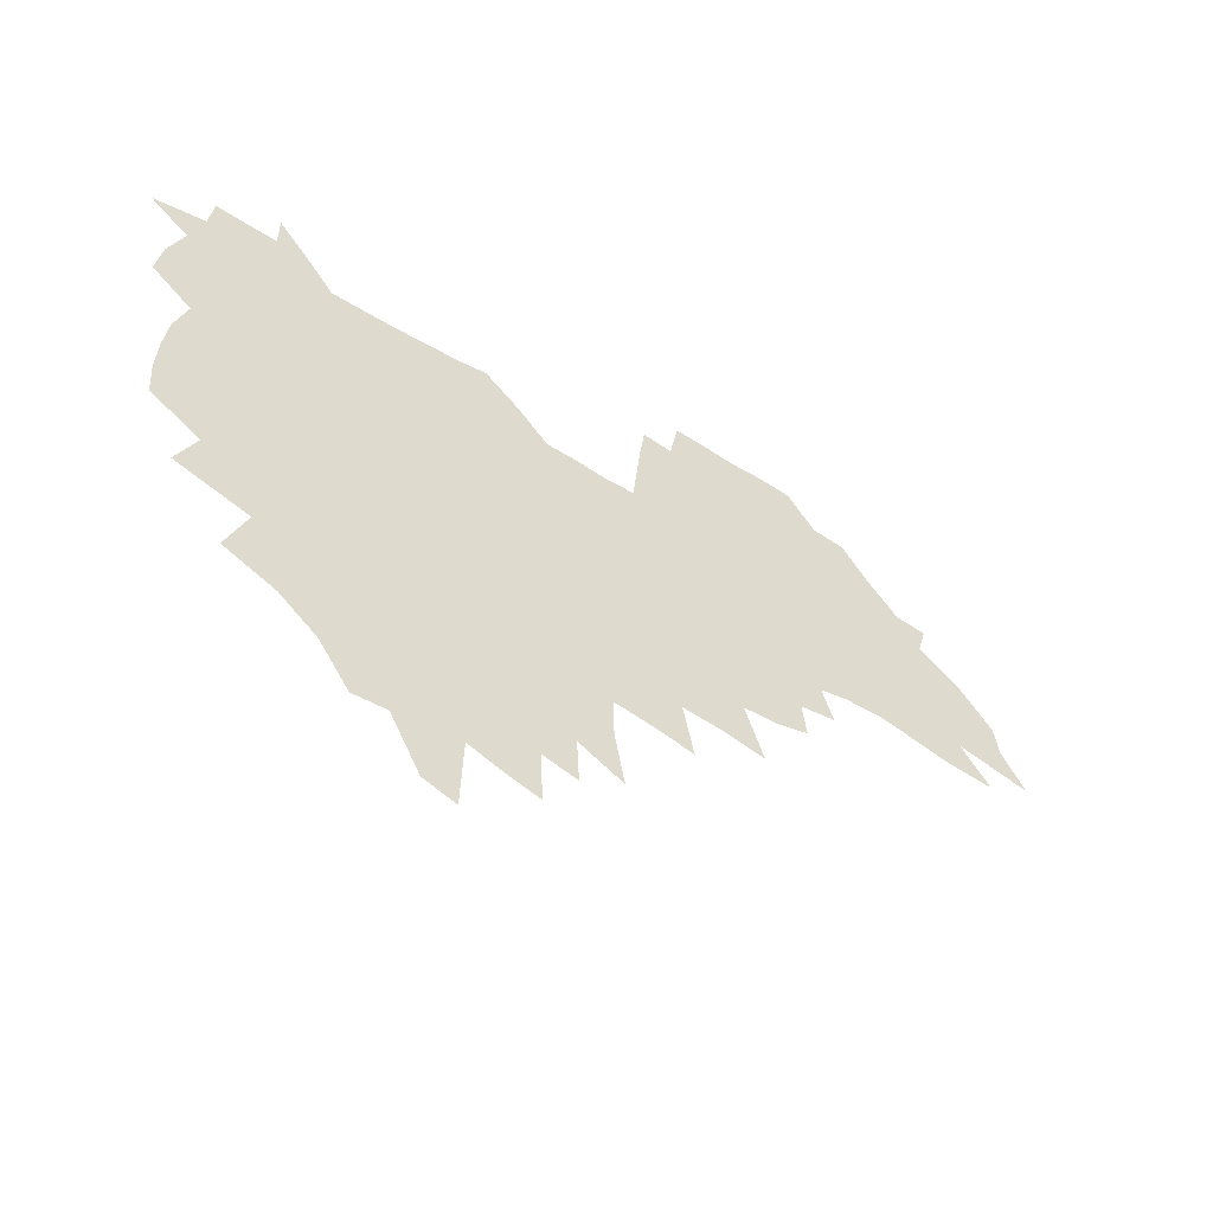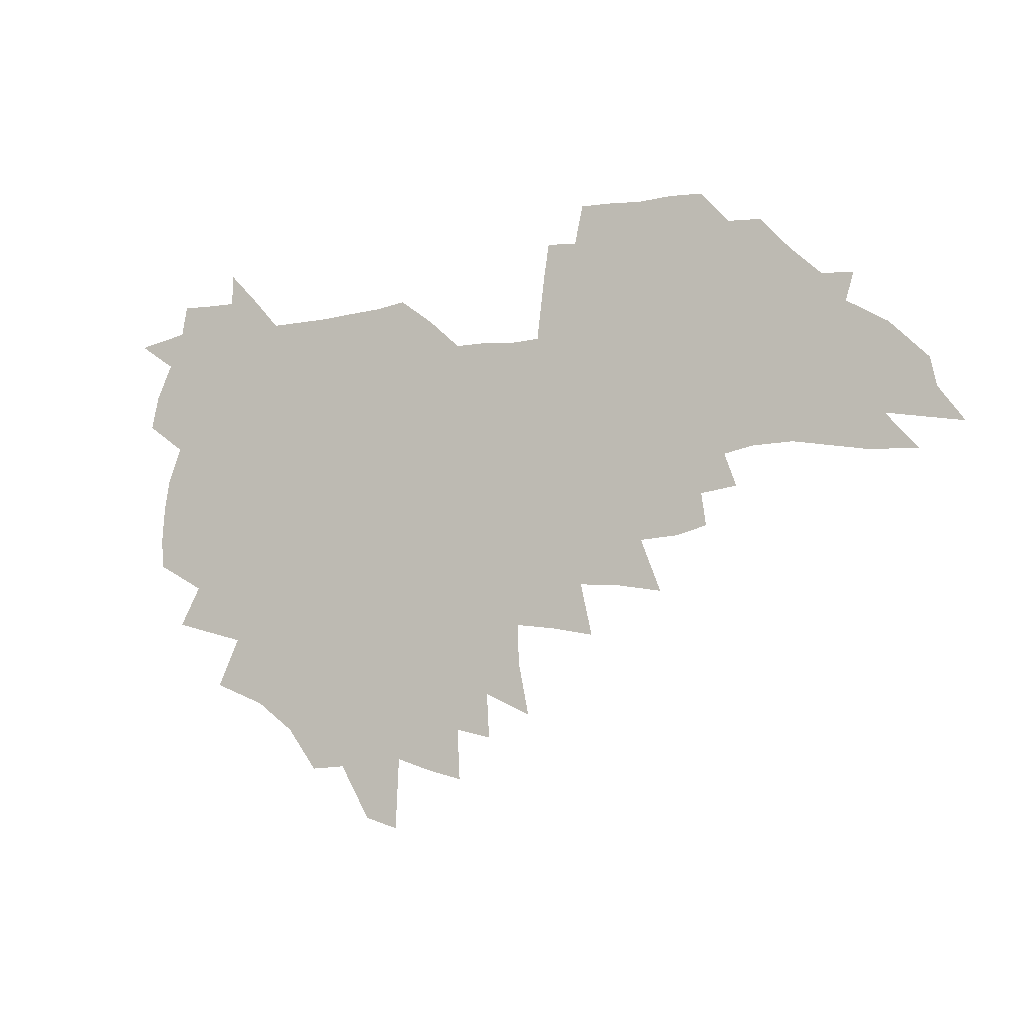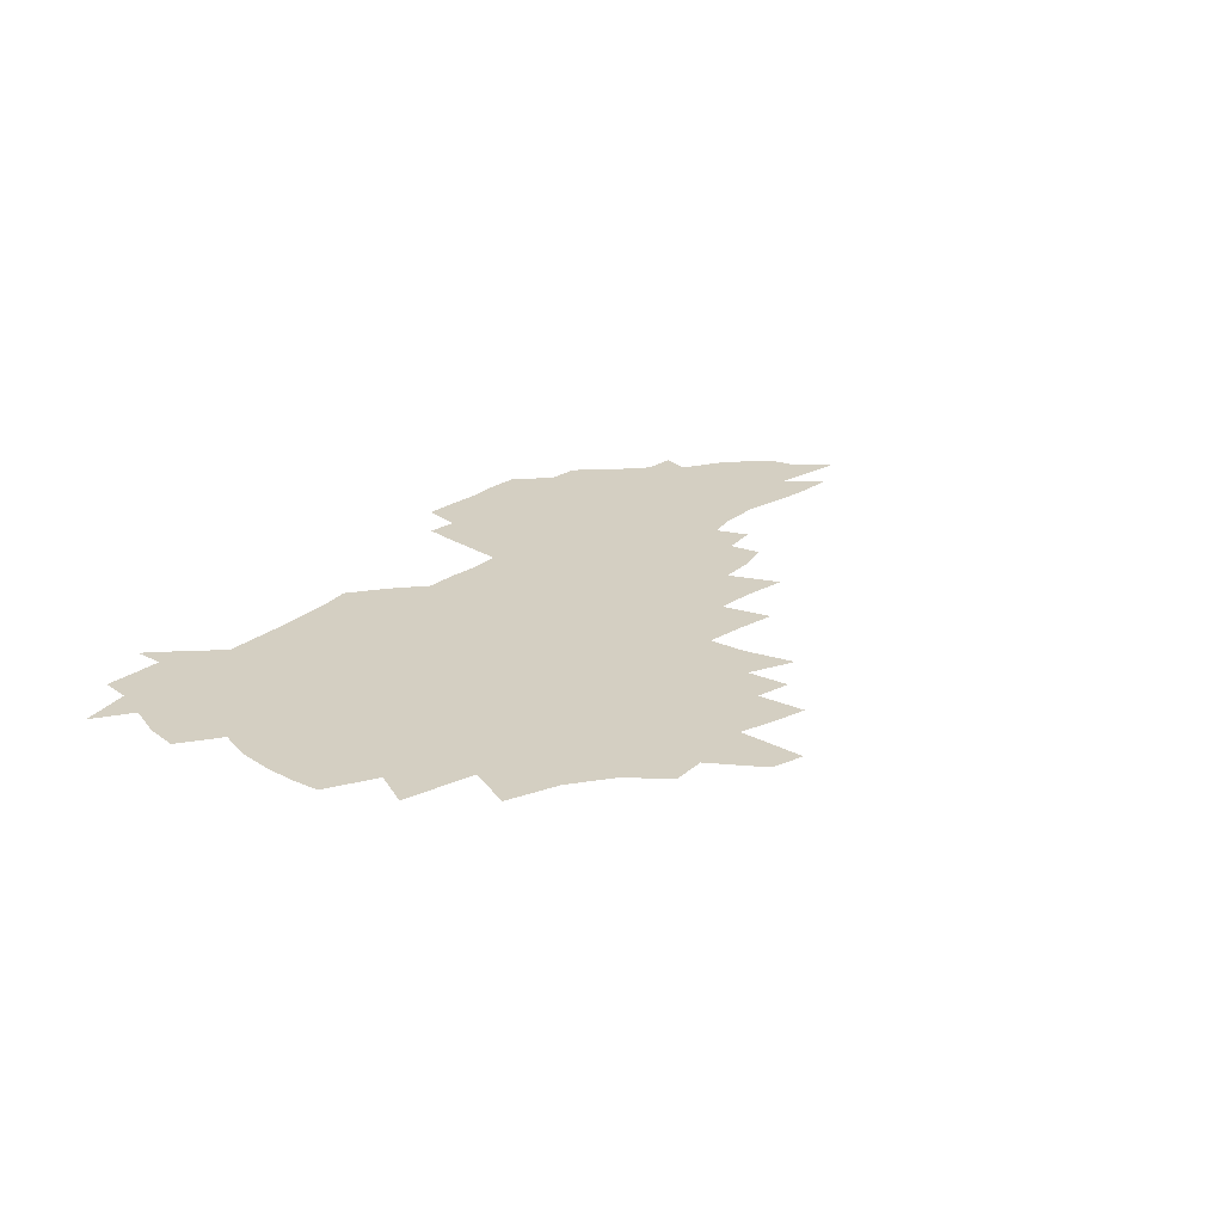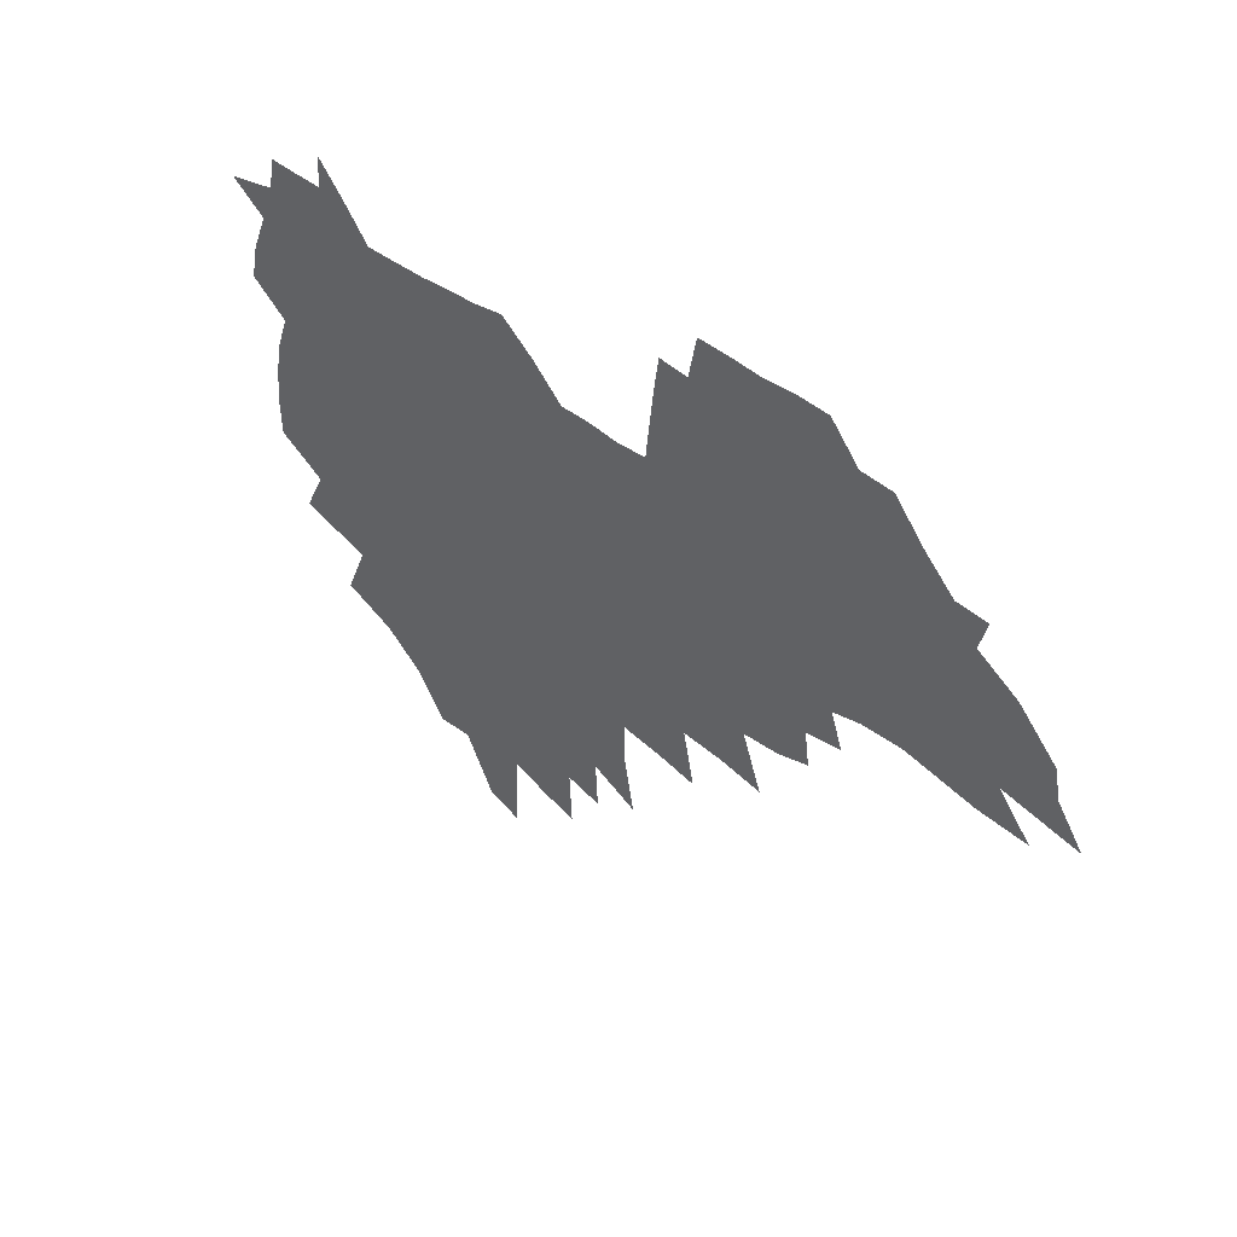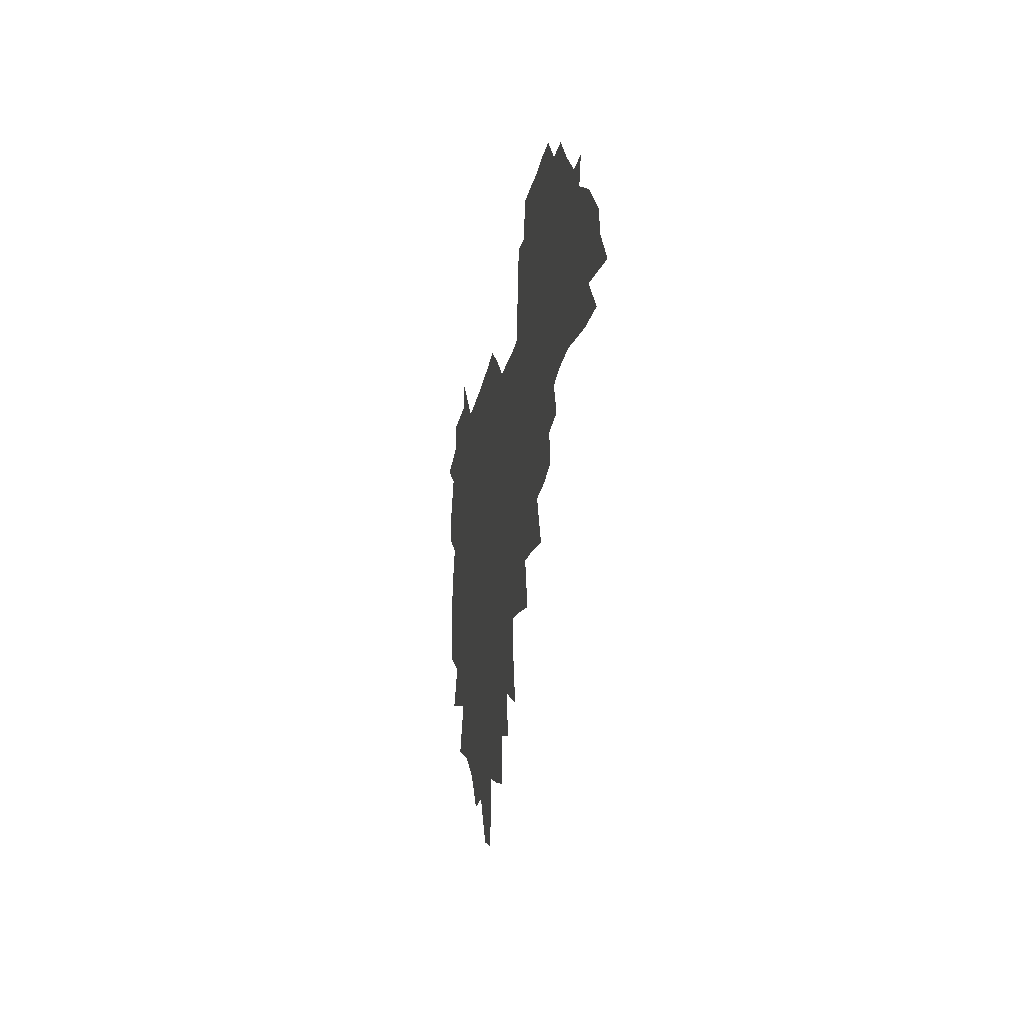
<metadata>
{"format":"obj","ext":"obj","renderer":"f3d","projection":"perspective","resolution":1024,"background":"white","views":[{"elev":-49.6,"azim":-33.5,"up":"+Y"},{"elev":-12.5,"azim":27.3,"up":"+Y"},{"elev":25.4,"azim":-52.5,"up":"+Z"},{"elev":38.6,"azim":43.8,"up":"+Y"},{"elev":-21.8,"azim":80.4,"up":"+Y"}]}
</metadata>
<code>
v 205.3 266 0
v 212.3 222.4 0
v 215.4 237.3 0
v 222.6 253.6 0
v 229.1 269.7 0
v 231.5 283.6 0
v 221.9 149.3 0
v 221.2 163.7 0
v 222.1 178.3 0
v 224.4 193.1 0
v 230.3 208.8 0
v 233.7 223.8 0
v 235.4 238.4 0
v 239 253.6 0
v 242.9 268.7 0
v 245.2 282.5 0
v 235.1 118.6 0
v 244.5 136.1 0
v 247.9 151.1 0
v 248.1 165.3 0
v 245.9 179.5 0
v 246.2 194.1 0
v 247.4 208.6 0
v 251.7 224 0
v 252 238.4 0
v 253.6 252.9 0
v 256 267.2 0
v 259.5 281.7 0
v 259.7 296 0
v 258.9 86.89 0
v 268.6 108.4 0
v 269.3 123.5 0
v 275.5 139.8 0
v 278.3 153.8 0
v 273.6 166.9 0
v 268.6 180.6 0
v 264.3 194.7 0
v 266.7 209.2 0
v 268.6 223.8 0
v 268.9 238.2 0
v 270.4 252.6 0
v 272.3 267 0
v 273.6 281.1 0
v 282.6 76.57 0
v 288.9 96.59 0
v 289.5 111.5 0
v 290.8 126.4 0
v 293.4 141.4 0
v 292.6 154.7 0
v 294.2 168.2 0
v 289.5 181.6 0
v 285.9 195.4 0
v 285 209.5 0
v 283.5 223.7 0
v 284.6 237.8 0
v 285 252.1 0
v 286.4 266.3 0
v 300.3 62.79 0
v 304.2 82.9 0
v 304.1 97.28 0
v 305.7 112.9 0
v 307 127.8 0
v 308.9 142.5 0
v 308 155.5 0
v 309.6 169.1 0
v 309.2 182 0
v 305.2 195.7 0
v 304.3 209.3 0
v 302.8 223.4 0
v 301.3 237.5 0
v 301.6 251.7 0
v 301.7 265.8 0
v 314.1 43.64 0
v 317.7 66.93 0
v 318.9 83.57 0
v 319.6 98.81 0
v 320.5 113.8 0
v 321.6 128.5 0
v 323.7 143.9 0
v 324.5 157.2 0
v 323.5 169.6 0
v 323.1 182.7 0
v 322.7 195.8 0
v 321 209.3 0
v 321.1 222.8 0
v 318.8 237 0
v 317.6 251.2 0
v 317 265.5 0
v 330 44 0
v 332.8 68.35 0
v 333.7 84.83 0
v 334.1 99.55 0
v 335.7 116 0
v 336 129.7 0
v 336.4 143.1 0
v 336.7 156.8 0
v 337.7 170.6 0
v 337.2 183.1 0
v 336.6 196 0
v 335.3 209.5 0
v 334.6 223.1 0
v 334 236.8 0
v 333.3 250.7 0
v 331.4 265.9 0
v 343.9 19.48 0
v 345.8 47.73 0
v 346.9 67.42 0
v 347.6 85.02 0
v 348 99.5 0
v 348.8 115.7 0
v 349.1 128.6 0
v 349.6 143.2 0
v 350 157.4 0
v 350.1 170.8 0
v 350 183.3 0
v 349.4 196.4 0
v 348.8 209.8 0
v 347.9 223.5 0
v 348.1 237 0
v 347.1 250.9 0
v 345.7 266.1 0
v 359.2 14.16 0
v 360.6 45.89 0
v 361.4 63.09 0
v 361.4 82.92 0
v 361.8 99.14 0
v 362.1 114.3 0
v 362.5 128.6 0
v 362.8 142.7 0
v 363 156.5 0
v 363.1 170 0
v 362.9 183.4 0
v 362.6 196.7 0
v 362.3 210.1 0
v 362 223.6 0
v 361.5 237.7 0
v 360.5 252 0
v 359.7 267.7 0
v 361 286 0
v 376.6 40 0
v 376.1 61.32 0
v 375.4 82.46 0
v 375.8 97.16 0
v 376 112.2 0
v 376 127.5 0
v 376.6 141.1 0
v 376.6 155.3 0
v 376.2 170.1 0
v 376.1 183.4 0
v 375.9 196.7 0
v 375.7 210.3 0
v 375.5 224.1 0
v 375.9 239.7 0
v 375.6 255.2 0
v 392.7 35.22 0
v 391.5 57.85 0
v 390.3 78.45 0
v 390.2 94.9 0
v 390.2 110.7 0
v 390.3 125.4 0
v 391.1 139.3 0
v 391 153.7 0
v 389.4 169.9 0
v 389.3 183.4 0
v 389.4 196.8 0
v 389.3 210.4 0
v 389.5 224.4 0
v 390.4 241.2 0
v 407.8 53.51 0
v 406.7 73.39 0
v 405.1 92.54 0
v 406 107.4 0
v 405.9 122.7 0
v 406.3 137.4 0
v 405.5 152.8 0
v 404.6 167.9 0
v 403.7 182.6 0
v 403.1 196.7 0
v 403 210.4 0
v 403.2 224 0
v 404.5 240.6 0
v 427.7 62.87 0
v 423 86.71 0
v 422.5 104.1 0
v 423.8 118.8 0
v 421.4 136.7 0
v 420.7 151.6 0
v 419 167.6 0
v 418 182.2 0
v 416.9 196.7 0
v 416.8 210.4 0
v 417.2 224.2 0
v 418.4 238.7 0
v 441.2 101 0
v 438.7 120.1 0
v 437.7 135.3 0
v 435.7 151.4 0
v 433.4 167.7 0
v 432.6 181.8 0
v 430.5 196.9 0
v 431.4 210.4 0
v 431.1 224 0
v 432.9 238.8 0
v 434.7 253.5 0
v 436.8 270.4 0
v 439 284.2 0
v 459.6 96.84 0
v 454.5 120.2 0
v 452.7 136.3 0
v 450.3 152.3 0
v 448.1 167.8 0
v 446.8 182.2 0
v 445.2 196.6 0
v 445.8 210.2 0
v 445 223.9 0
v 446.6 237.9 0
v 448.3 252.3 0
v 450.7 267.8 0
v 452.7 282.3 0
v 456.6 300.2 0
v 472.9 118.2 0
v 468.1 137.4 0
v 465.2 153.2 0
v 462 169.2 0
v 460.9 183 0
v 460.6 196.8 0
v 459.3 210.6 0
v 457.8 223.6 0
v 461.8 238.5 0
v 463.9 252.9 0
v 464.7 266.7 0
v 467 281.4 0
v 471.2 299.2 0
v 493.3 114 0
v 484.4 137.9 0
v 480.6 154.2 0
v 478.6 168.7 0
v 476 183.3 0
v 475.7 197.1 0
v 475.4 210.8 0
v 475.4 224.5 0
v 477.4 238.7 0
v 478 252.5 0
v 480.2 266.9 0
v 482.6 281.8 0
v 485.6 297.5 0
v 501.3 138.2 0
v 496.5 155.1 0
v 493.1 170.1 0
v 491.1 183.9 0
v 490.5 197.4 0
v 490.8 211 0
v 490.9 224.6 0
v 492.1 238.4 0
v 493.5 252.4 0
v 496.8 267.3 0
v 497.7 281.2 0
v 501.6 297.6 0
v 515.8 141.4 0
v 513.8 156.1 0
v 509 171.1 0
v 507.1 184.6 0
v 503.7 198.3 0
v 504.1 211 0
v 506.7 224.8 0
v 506.7 238.2 0
v 508.3 251.9 0
v 512.1 266.9 0
v 511.6 280.3 0
v 516.3 296.1 0
v 530.4 157.9 0
v 525.1 172.8 0
v 522.8 185.6 0
v 522.3 198.4 0
v 520.2 211.5 0
v 521.2 224.6 0
v 520.5 237.9 0
v 522.4 251.2 0
v 525.5 265.8 0
v 529.7 280.7 0
v 538.5 175.1 0
v 537.3 186.7 0
v 536.5 199 0
v 535.2 211.8 0
v 534.9 224.5 0
v 539.1 238 0
v 538.5 251.1 0
v 541.2 264.8 0
v 545 279.1 0
v 557.1 174.8 0
v 553.7 187.2 0
v 551.6 199.4 0
v 550.8 211.7 0
v 552.2 224.3 0
v 554.8 237.2 0
v 555.5 250.4 0
v 558 263.7 0
v 590.4 167.5 0
v 571.7 186.9 0
v 568.9 199.2 0
v 568 211.3 0
v 569.3 223.6 0
v 568.6 236.4 0
v 572.7 249.2 0
v 613.2 165.2 0
v 598.9 182.5 0
v 590.3 197.3 0
v 585.5 210.6 0
v 584.3 222.9 0
v 583.4 235.1 0
v 587.2 247.6 0
v 633.7 174.9 0
v 622.2 191.4 0
v 619.6 204.6 0
v 602.1 223 0
f 4 5 1
f 11 12 2
f 2 12 3
f 12 13 3
f 3 13 4
f 13 14 4
f 4 14 5
f 14 15 5
f 5 15 6
f 15 16 6
f 18 19 7
f 7 19 8
f 19 20 8
f 8 20 9
f 20 21 9
f 9 21 10
f 21 22 10
f 10 22 11
f 22 23 11
f 11 23 12
f 23 24 12
f 12 24 13
f 24 25 13
f 13 25 14
f 25 26 14
f 14 26 15
f 26 27 15
f 15 27 16
f 27 28 16
f 31 32 17
f 17 32 18
f 32 33 18
f 18 33 19
f 33 34 19
f 19 34 20
f 34 35 20
f 20 35 21
f 35 36 21
f 21 36 22
f 36 37 22
f 22 37 23
f 37 38 23
f 23 38 24
f 38 39 24
f 24 39 25
f 39 40 25
f 25 40 26
f 40 41 26
f 26 41 27
f 41 42 27
f 27 42 28
f 42 43 28
f 28 43 29
f 44 45 30
f 30 45 31
f 45 46 31
f 31 46 32
f 46 47 32
f 32 47 33
f 47 48 33
f 33 48 34
f 48 49 34
f 34 49 35
f 49 50 35
f 35 50 36
f 50 51 36
f 36 51 37
f 51 52 37
f 37 52 38
f 52 53 38
f 38 53 39
f 53 54 39
f 39 54 40
f 54 55 40
f 40 55 41
f 55 56 41
f 41 56 42
f 56 57 42
f 42 57 43
f 58 59 44
f 44 59 45
f 59 60 45
f 45 60 46
f 60 61 46
f 46 61 47
f 61 62 47
f 47 62 48
f 62 63 48
f 48 63 49
f 63 64 49
f 49 64 50
f 64 65 50
f 50 65 51
f 65 66 51
f 51 66 52
f 66 67 52
f 52 67 53
f 67 68 53
f 53 68 54
f 68 69 54
f 54 69 55
f 69 70 55
f 55 70 56
f 70 71 56
f 56 71 57
f 71 72 57
f 73 74 58
f 58 74 59
f 74 75 59
f 59 75 60
f 75 76 60
f 60 76 61
f 76 77 61
f 61 77 62
f 77 78 62
f 62 78 63
f 78 79 63
f 63 79 64
f 79 80 64
f 64 80 65
f 80 81 65
f 65 81 66
f 81 82 66
f 66 82 67
f 82 83 67
f 67 83 68
f 83 84 68
f 68 84 69
f 84 85 69
f 69 85 70
f 85 86 70
f 70 86 71
f 86 87 71
f 71 87 72
f 87 88 72
f 73 89 74
f 89 90 74
f 74 90 75
f 90 91 75
f 75 91 76
f 91 92 76
f 76 92 77
f 92 93 77
f 77 93 78
f 93 94 78
f 78 94 79
f 94 95 79
f 79 95 80
f 95 96 80
f 80 96 81
f 96 97 81
f 81 97 82
f 97 98 82
f 82 98 83
f 98 99 83
f 83 99 84
f 99 100 84
f 84 100 85
f 100 101 85
f 85 101 86
f 101 102 86
f 86 102 87
f 102 103 87
f 87 103 88
f 103 104 88
f 105 106 89
f 89 106 90
f 106 107 90
f 90 107 91
f 107 108 91
f 91 108 92
f 108 109 92
f 92 109 93
f 109 110 93
f 93 110 94
f 110 111 94
f 94 111 95
f 111 112 95
f 95 112 96
f 112 113 96
f 96 113 97
f 113 114 97
f 97 114 98
f 114 115 98
f 98 115 99
f 115 116 99
f 99 116 100
f 116 117 100
f 100 117 101
f 117 118 101
f 101 118 102
f 118 119 102
f 102 119 103
f 119 120 103
f 103 120 104
f 120 121 104
f 105 122 106
f 122 123 106
f 106 123 107
f 123 124 107
f 107 124 108
f 124 125 108
f 108 125 109
f 125 126 109
f 109 126 110
f 126 127 110
f 110 127 111
f 127 128 111
f 111 128 112
f 128 129 112
f 112 129 113
f 129 130 113
f 113 130 114
f 130 131 114
f 114 131 115
f 131 132 115
f 115 132 116
f 132 133 116
f 116 133 117
f 133 134 117
f 117 134 118
f 134 135 118
f 118 135 119
f 135 136 119
f 119 136 120
f 136 137 120
f 120 137 121
f 137 138 121
f 123 140 124
f 140 141 124
f 124 141 125
f 141 142 125
f 125 142 126
f 142 143 126
f 126 143 127
f 143 144 127
f 127 144 128
f 144 145 128
f 128 145 129
f 145 146 129
f 129 146 130
f 146 147 130
f 130 147 131
f 147 148 131
f 131 148 132
f 148 149 132
f 132 149 133
f 149 150 133
f 133 150 134
f 150 151 134
f 134 151 135
f 151 152 135
f 135 152 136
f 152 153 136
f 136 153 137
f 153 154 137
f 137 154 138
f 140 155 141
f 155 156 141
f 141 156 142
f 156 157 142
f 142 157 143
f 157 158 143
f 143 158 144
f 158 159 144
f 144 159 145
f 159 160 145
f 145 160 146
f 160 161 146
f 146 161 147
f 161 162 147
f 147 162 148
f 162 163 148
f 148 163 149
f 163 164 149
f 149 164 150
f 164 165 150
f 150 165 151
f 165 166 151
f 151 166 152
f 166 167 152
f 152 167 153
f 167 168 153
f 153 168 154
f 156 169 157
f 169 170 157
f 157 170 158
f 170 171 158
f 158 171 159
f 171 172 159
f 159 172 160
f 172 173 160
f 160 173 161
f 173 174 161
f 161 174 162
f 174 175 162
f 162 175 163
f 175 176 163
f 163 176 164
f 176 177 164
f 164 177 165
f 177 178 165
f 165 178 166
f 178 179 166
f 166 179 167
f 179 180 167
f 167 180 168
f 180 181 168
f 170 182 171
f 182 183 171
f 171 183 172
f 183 184 172
f 172 184 173
f 184 185 173
f 173 185 174
f 185 186 174
f 174 186 175
f 186 187 175
f 175 187 176
f 187 188 176
f 176 188 177
f 188 189 177
f 177 189 178
f 189 190 178
f 178 190 179
f 190 191 179
f 179 191 180
f 191 192 180
f 180 192 181
f 192 193 181
f 184 194 185
f 194 195 185
f 185 195 186
f 195 196 186
f 186 196 187
f 196 197 187
f 187 197 188
f 197 198 188
f 188 198 189
f 198 199 189
f 189 199 190
f 199 200 190
f 190 200 191
f 200 201 191
f 191 201 192
f 201 202 192
f 192 202 193
f 202 203 193
f 194 207 195
f 207 208 195
f 195 208 196
f 208 209 196
f 196 209 197
f 209 210 197
f 197 210 198
f 210 211 198
f 198 211 199
f 211 212 199
f 199 212 200
f 212 213 200
f 200 213 201
f 213 214 201
f 201 214 202
f 214 215 202
f 202 215 203
f 215 216 203
f 203 216 204
f 216 217 204
f 204 217 205
f 217 218 205
f 205 218 206
f 218 219 206
f 208 221 209
f 221 222 209
f 209 222 210
f 222 223 210
f 210 223 211
f 223 224 211
f 211 224 212
f 224 225 212
f 212 225 213
f 225 226 213
f 213 226 214
f 226 227 214
f 214 227 215
f 227 228 215
f 215 228 216
f 228 229 216
f 216 229 217
f 229 230 217
f 217 230 218
f 230 231 218
f 218 231 219
f 231 232 219
f 219 232 220
f 232 233 220
f 221 234 222
f 234 235 222
f 222 235 223
f 235 236 223
f 223 236 224
f 236 237 224
f 224 237 225
f 237 238 225
f 225 238 226
f 238 239 226
f 226 239 227
f 239 240 227
f 227 240 228
f 240 241 228
f 228 241 229
f 241 242 229
f 229 242 230
f 242 243 230
f 230 243 231
f 243 244 231
f 231 244 232
f 244 245 232
f 232 245 233
f 245 246 233
f 235 247 236
f 247 248 236
f 236 248 237
f 248 249 237
f 237 249 238
f 249 250 238
f 238 250 239
f 250 251 239
f 239 251 240
f 251 252 240
f 240 252 241
f 252 253 241
f 241 253 242
f 253 254 242
f 242 254 243
f 254 255 243
f 243 255 244
f 255 256 244
f 244 256 245
f 256 257 245
f 245 257 246
f 257 258 246
f 247 259 248
f 259 260 248
f 248 260 249
f 260 261 249
f 249 261 250
f 261 262 250
f 250 262 251
f 262 263 251
f 251 263 252
f 263 264 252
f 252 264 253
f 264 265 253
f 253 265 254
f 265 266 254
f 254 266 255
f 266 267 255
f 255 267 256
f 267 268 256
f 256 268 257
f 268 269 257
f 257 269 258
f 269 270 258
f 260 271 261
f 271 272 261
f 261 272 262
f 272 273 262
f 262 273 263
f 273 274 263
f 263 274 264
f 274 275 264
f 264 275 265
f 275 276 265
f 265 276 266
f 276 277 266
f 266 277 267
f 277 278 267
f 267 278 268
f 278 279 268
f 268 279 269
f 279 280 269
f 269 280 270
f 272 281 273
f 281 282 273
f 273 282 274
f 282 283 274
f 274 283 275
f 283 284 275
f 275 284 276
f 284 285 276
f 276 285 277
f 285 286 277
f 277 286 278
f 286 287 278
f 278 287 279
f 287 288 279
f 279 288 280
f 288 289 280
f 281 290 282
f 290 291 282
f 282 291 283
f 291 292 283
f 283 292 284
f 292 293 284
f 284 293 285
f 293 294 285
f 285 294 286
f 294 295 286
f 286 295 287
f 295 296 287
f 287 296 288
f 296 297 288
f 288 297 289
f 290 298 291
f 298 299 291
f 291 299 292
f 299 300 292
f 292 300 293
f 300 301 293
f 293 301 294
f 301 302 294
f 294 302 295
f 302 303 295
f 295 303 296
f 303 304 296
f 296 304 297
f 298 305 299
f 305 306 299
f 299 306 300
f 306 307 300
f 300 307 301
f 307 308 301
f 301 308 302
f 308 309 302
f 302 309 303
f 309 310 303
f 303 310 304
f 310 311 304
f 306 312 307
f 312 313 307
f 307 313 308
f 313 314 308
f 308 314 309
f 314 315 309
f 309 315 310

</code>
